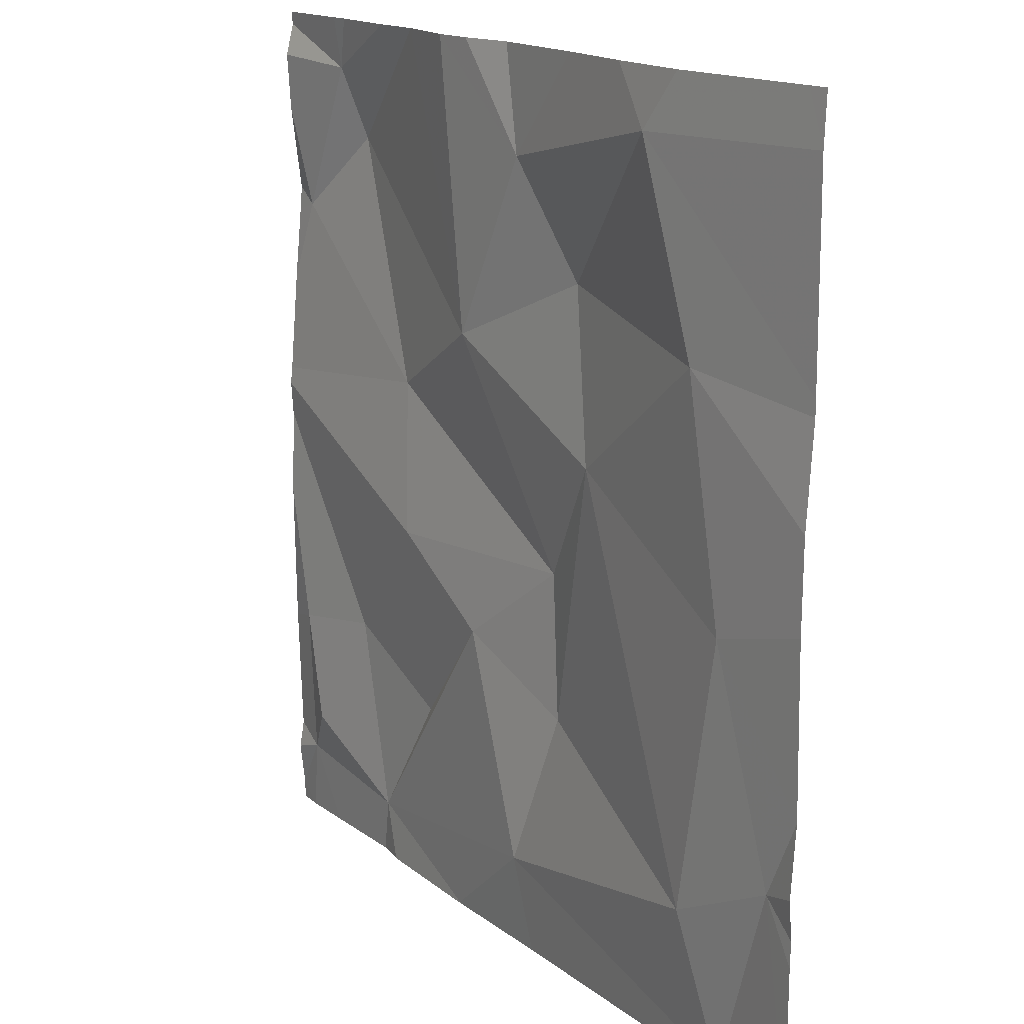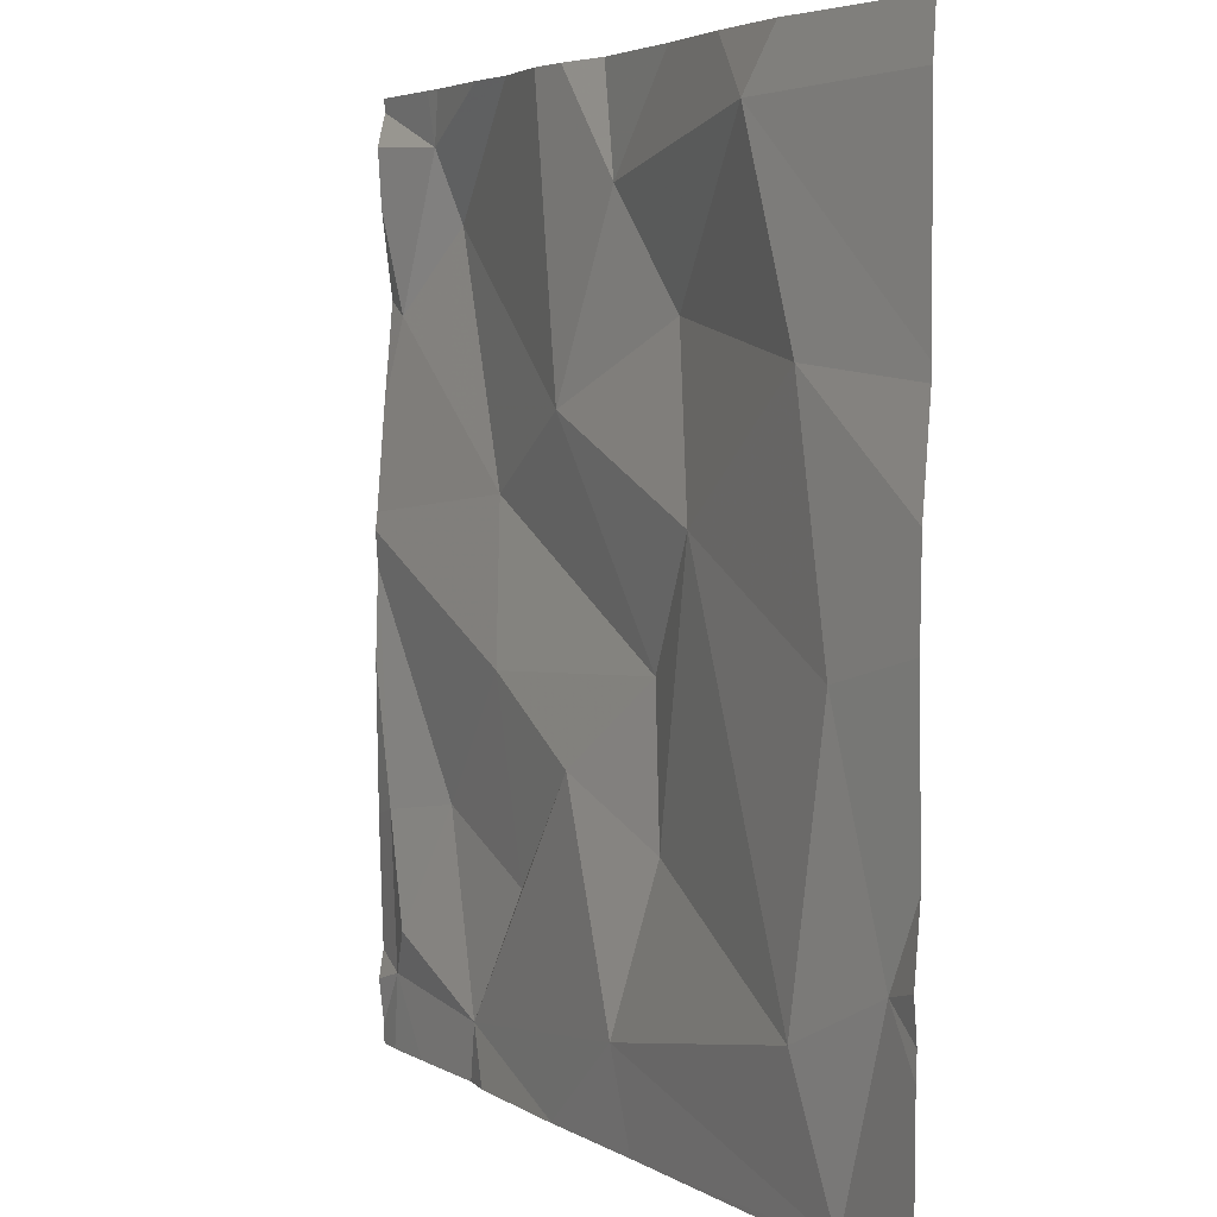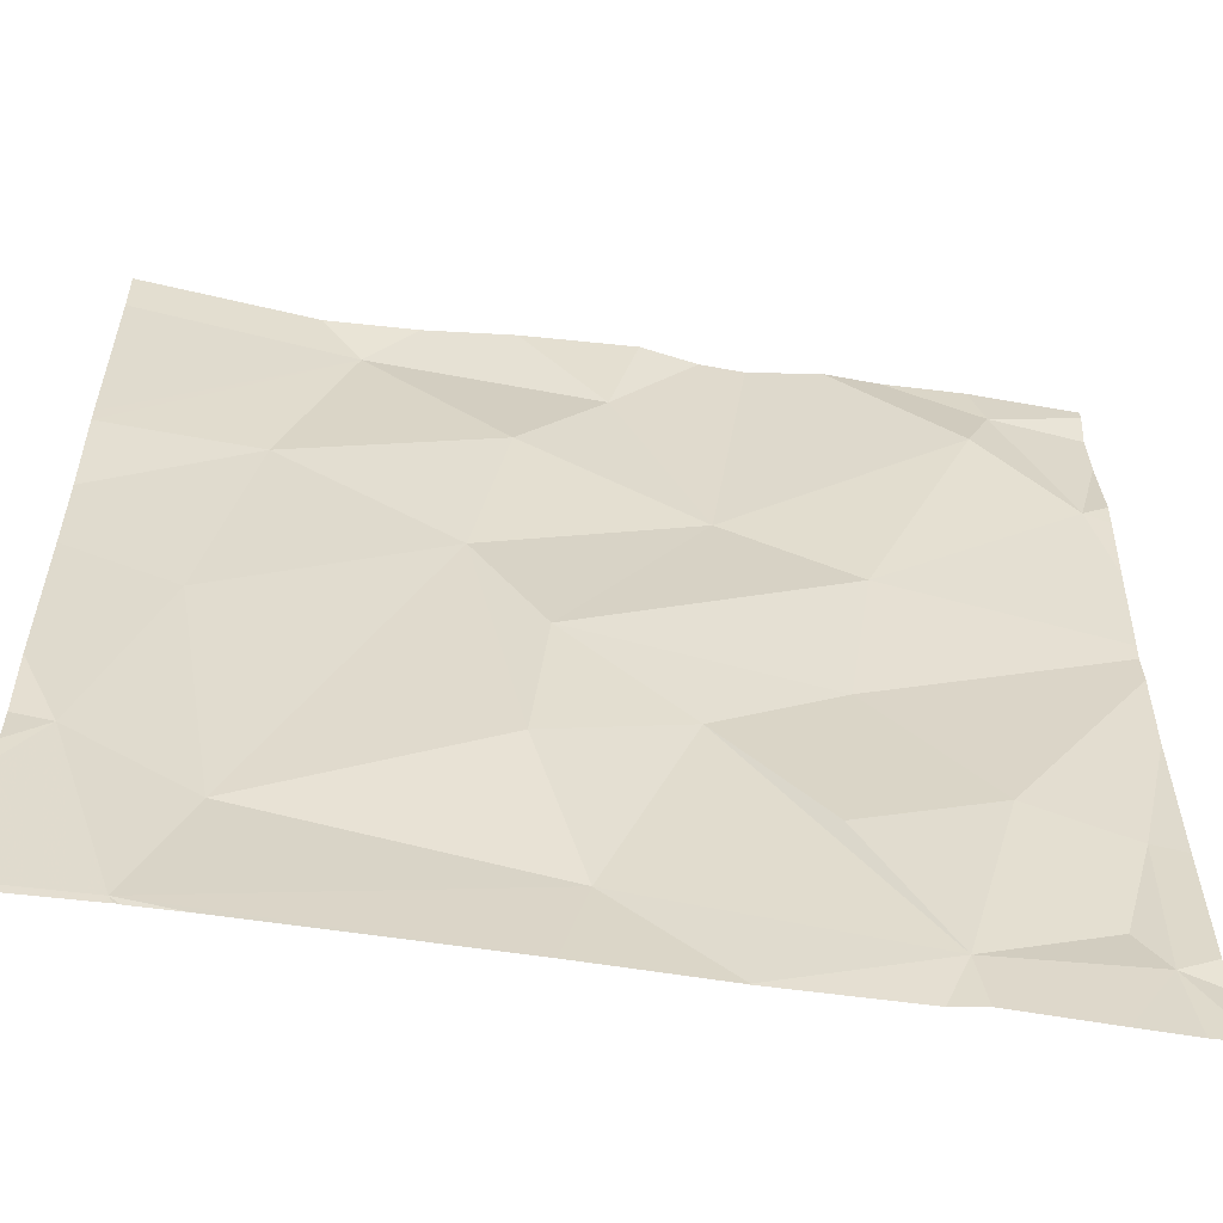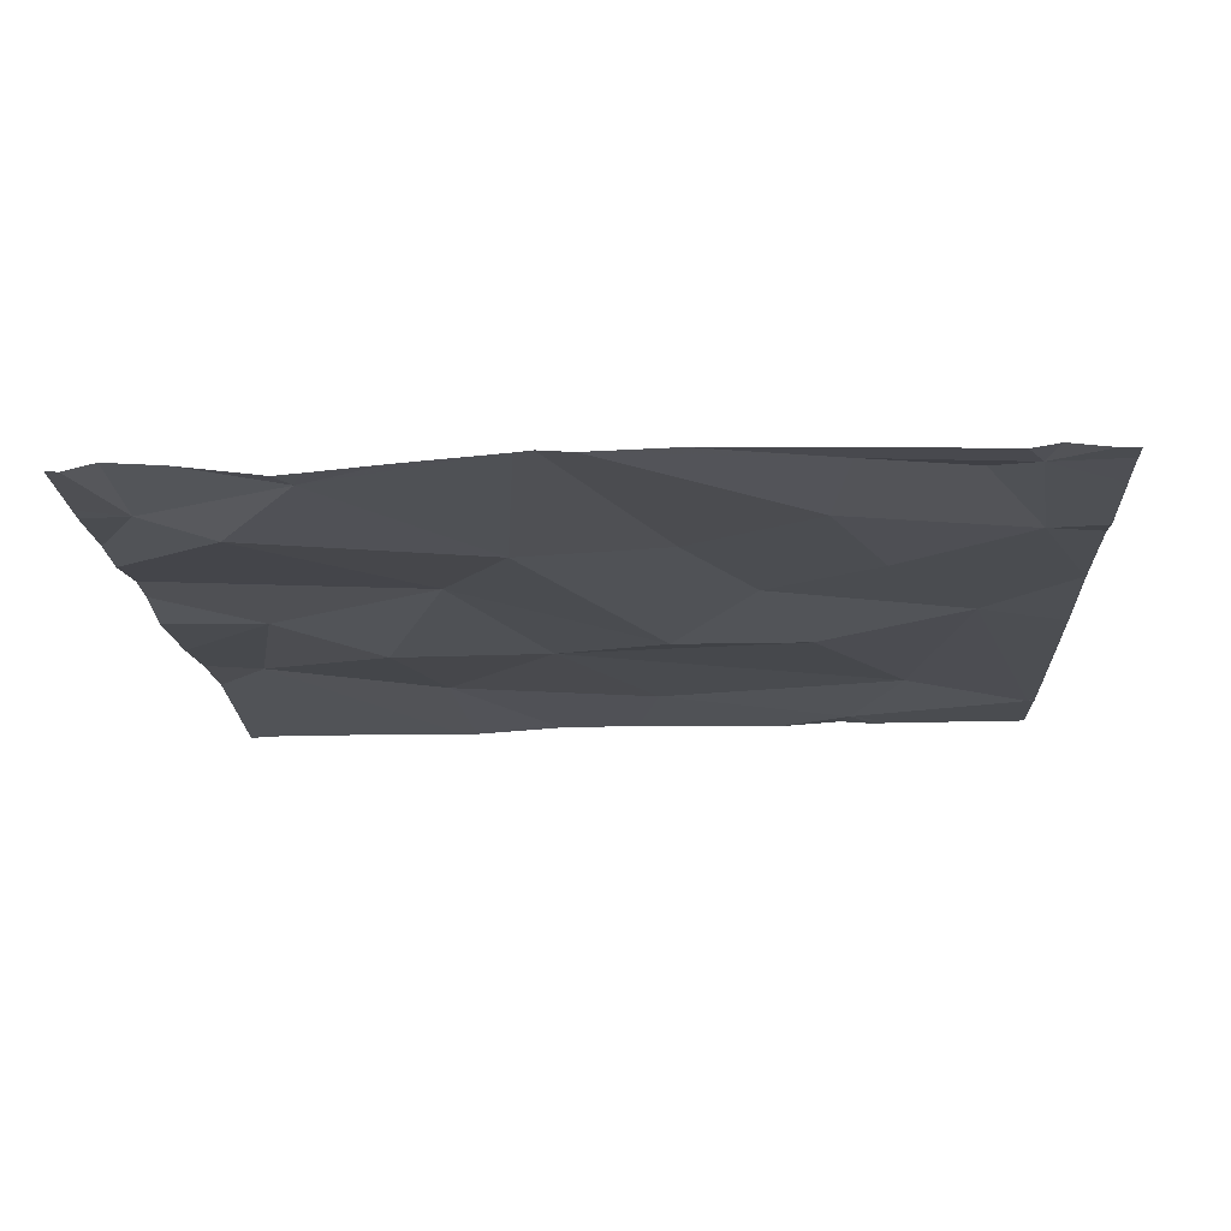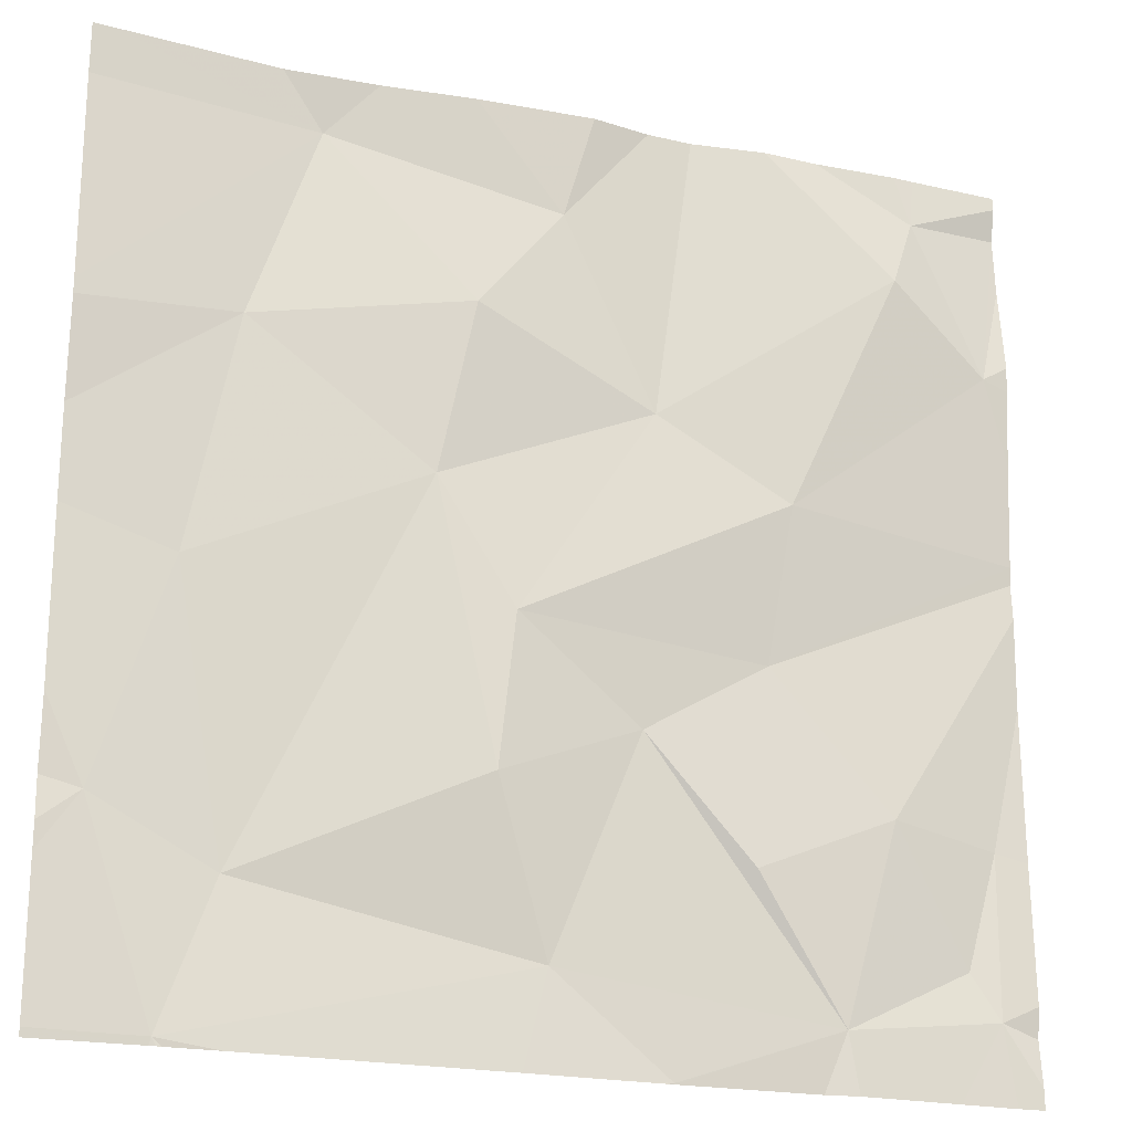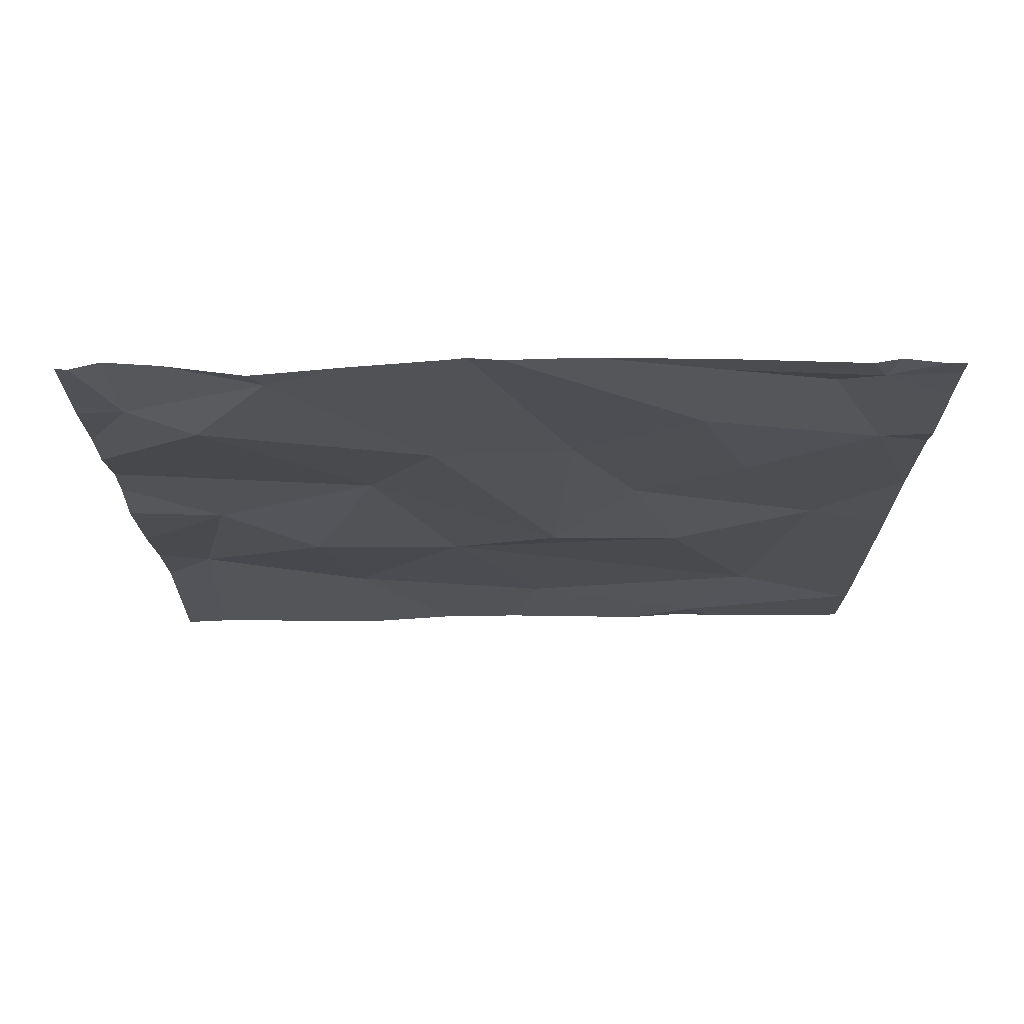
<metadata>
{"format":"obj","ext":"obj","renderer":"f3d","projection":"perspective","resolution":1024,"background":"white","views":[{"elev":15.6,"azim":59.3,"up":"+Y"},{"elev":4.4,"azim":63.0,"up":"+Y"},{"elev":-57.2,"azim":172.7,"up":"+Y"},{"elev":-15.2,"azim":-87.1,"up":"+Z"},{"elev":-21.1,"azim":160.7,"up":"+Y"},{"elev":-17.3,"azim":-89.9,"up":"+Z"}]}
</metadata>
<code>
v -139.6 195.9 483.5
v -139.2 195.1 483.5
v -138.9 195 483.5
v -139.5 195.9 483.5
v -139.7 195 483.5
v -139.6 195.9 483.5
v -138.8 195.5 483.5
v -138.8 195.4 483.5
v -139.3 195.9 483.5
v -139.2 195 483.5
v -139.1 195.9 483.5
v -139.3 195.9 483.5
v -139.3 195 483.5
v -139 195.9 483.5
v -139.5 195 483.5
v -138.8 195.2 483.5
v -139.1 195.7 483.5
v -139.2 195.8 483.5
v -139 195.9 483.5
v -139.7 195.7 483.5
v -139.5 195.5 483.5
v -138.8 195.1 483.5
v -139.1 195.5 483.5
v -138.9 195.7 483.5
v -139.6 195.2 483.5
v -139.5 195.4 483.5
v -139.3 195.3 483.5
v -139.4 195.2 483.5
v -138.8 195.3 483.5
v -138.8 195.2 483.5
v -138.9 195.1 483.5
v -138.8 195.2 483.5
v -139.7 195.1 483.5
v -138.9 195.4 483.5
v -139.7 195.2 483.5
v -138.9 195 483.5
v -139.6 195 483.5
v -139.7 195 483.5
v -139.3 195 483.5
v -139.3 195.6 483.5
v -139.2 195.4 483.5
v -139.2 195.2 483.5
v -139.6 195.8 483.5
v -139.6 195.9 483.5
v -139.3 195 483.5
v -139.4 195.9 483.5
v -138.8 195 483.5
v -139.7 195 483.5
v -138.8 195.9 483.5
v -139.7 195 483.5
v -139.7 195.1 483.5
v -139.7 195.5 483.5
v -139.7 195.6 483.5
v -139.7 195.5 483.5
v -139.7 195.5 483.5
v -139.7 195.7 483.5
v -139.7 195.7 483.5
v -139.7 195.2 483.5
v -139.7 195.4 483.5
v -139.7 195.9 483.5
v -139.7 195.9 483.5
v -139.7 195.8 483.5
v -138.8 195.6 483.5
v -138.8 195.9 483.5
v -138.8 195.7 483.5
v -138.9 195 483.5
v -138.9 195 483.5
v -138.9 195 483.5
v -139.5 195 483.5
v -139.5 195 483.5
v -139.3 195 483.5
v -138.8 195 483.5
v -139.7 195 483.5
v -139.7 195 483.5
v -138.8 195 483.5
v -139.1 195.9 483.5
v -139.5 195.9 483.5
v -139.7 195.9 483.5
v -139.7 195.9 483.5
v -138.8 195.9 483.5
f 3 2 10
f 78 60 1
f 38 48 73
f 77 44 4
f 76 19 14
f 15 5 37
f 65 19 63
f 14 19 49
f 39 15 69
f 10 13 71
f 18 17 19
f 52 20 53
f 17 23 24
f 25 26 54
f 27 26 28
f 67 3 68
f 11 18 19
f 25 28 26
f 31 3 32
f 25 33 15
f 15 28 25
f 26 21 52
f 23 34 24
f 51 35 58
f 32 3 47
f 40 21 41
f 31 2 3
f 26 27 41
f 5 33 35
f 35 25 55
f 34 32 29
f 66 3 67
f 41 27 42
f 42 31 23
f 23 41 42
f 24 34 8
f 25 35 33
f 27 28 15
f 45 13 39
f 40 23 17
f 64 19 65
f 41 23 40
f 34 23 31
f 4 40 46
f 43 21 40
f 18 40 17
f 43 44 20
f 46 18 9
f 43 20 21
f 39 13 15
f 12 18 11
f 19 17 24
f 20 44 61
f 2 42 27
f 15 33 5
f 32 34 31
f 21 26 41
f 13 2 15
f 2 31 42
f 15 2 27
f 63 24 7
f 19 24 63
f 19 64 49
f 11 19 76
f 44 43 4
f 38 5 48
f 48 5 50
f 6 44 77
f 7 24 8
f 50 5 51
f 51 5 35
f 52 21 20
f 8 34 29
f 29 32 30
f 53 20 56
f 54 26 52
f 55 25 54
f 37 5 38
f 30 32 16
f 56 20 57
f 16 32 22
f 57 20 62
f 1 44 6
f 58 35 59
f 59 35 55
f 36 3 10
f 22 32 47
f 60 44 1
f 61 44 60
f 10 2 13
f 62 20 61
f 9 18 12
f 47 3 66
f 68 3 36
f 69 15 70
f 46 40 18
f 70 15 37
f 71 13 45
f 4 43 40
f 72 47 66
f 49 64 80
f 73 48 74
f 75 47 72
f 79 60 78

</code>
